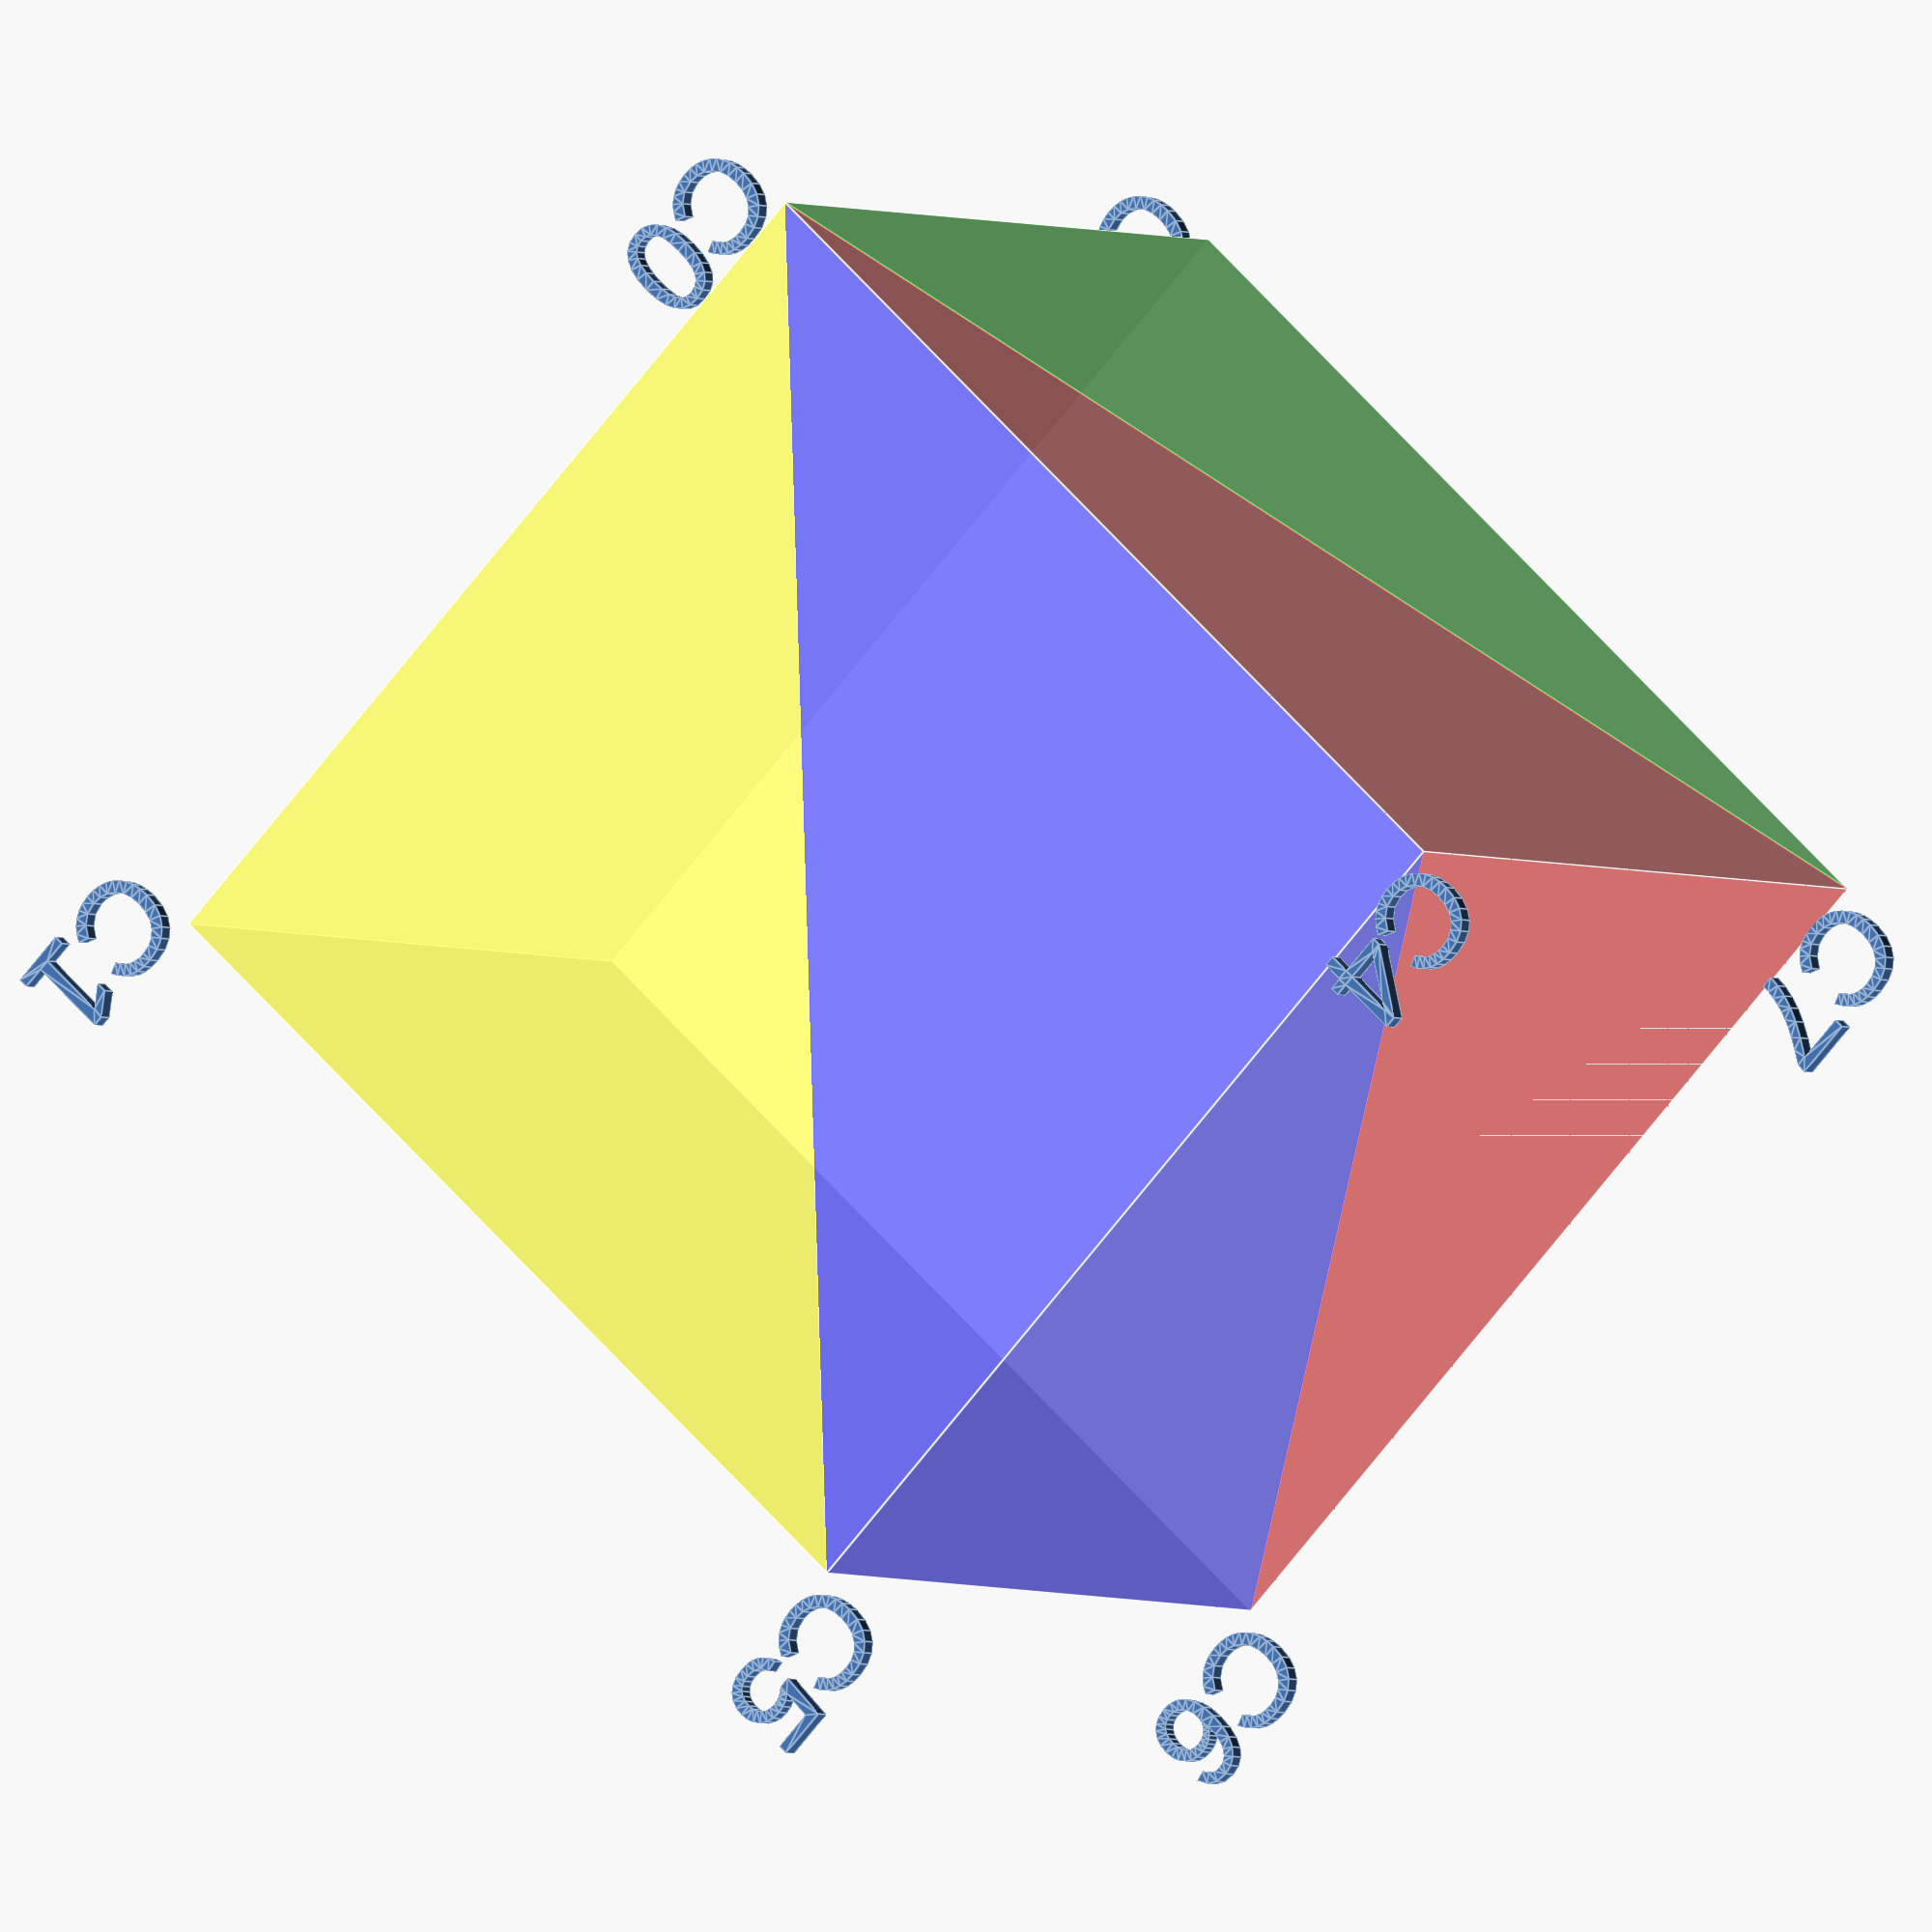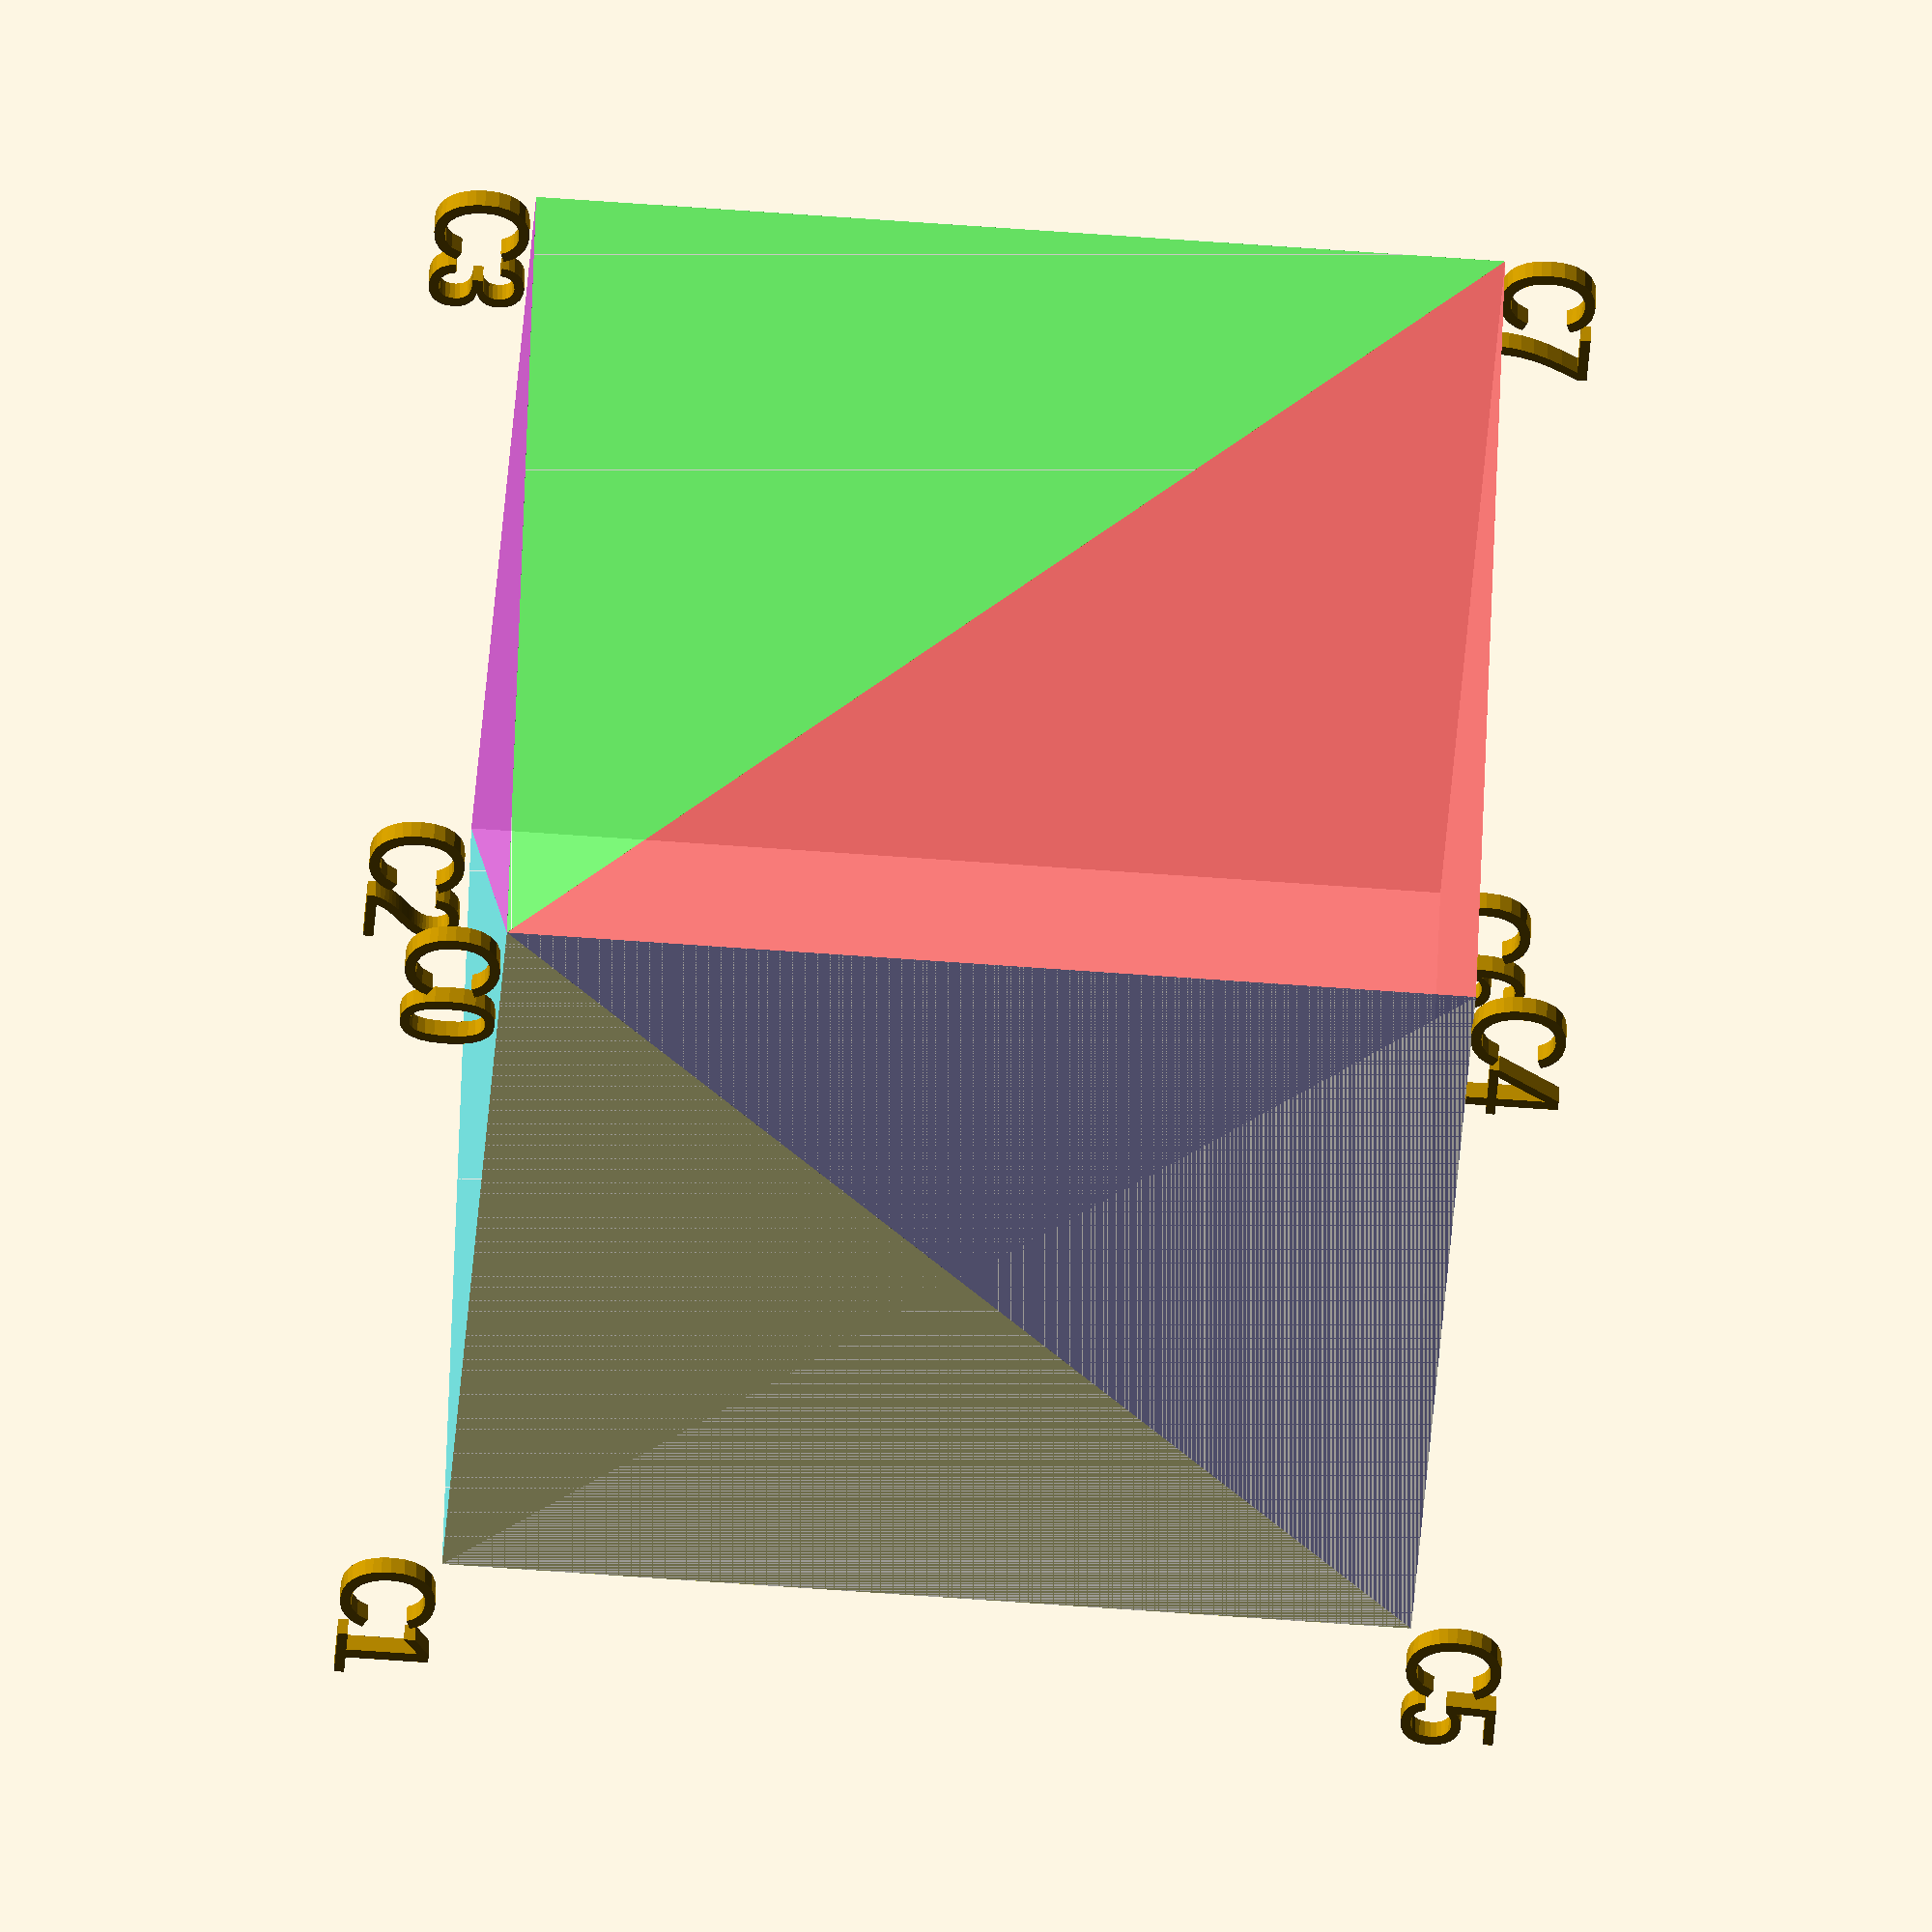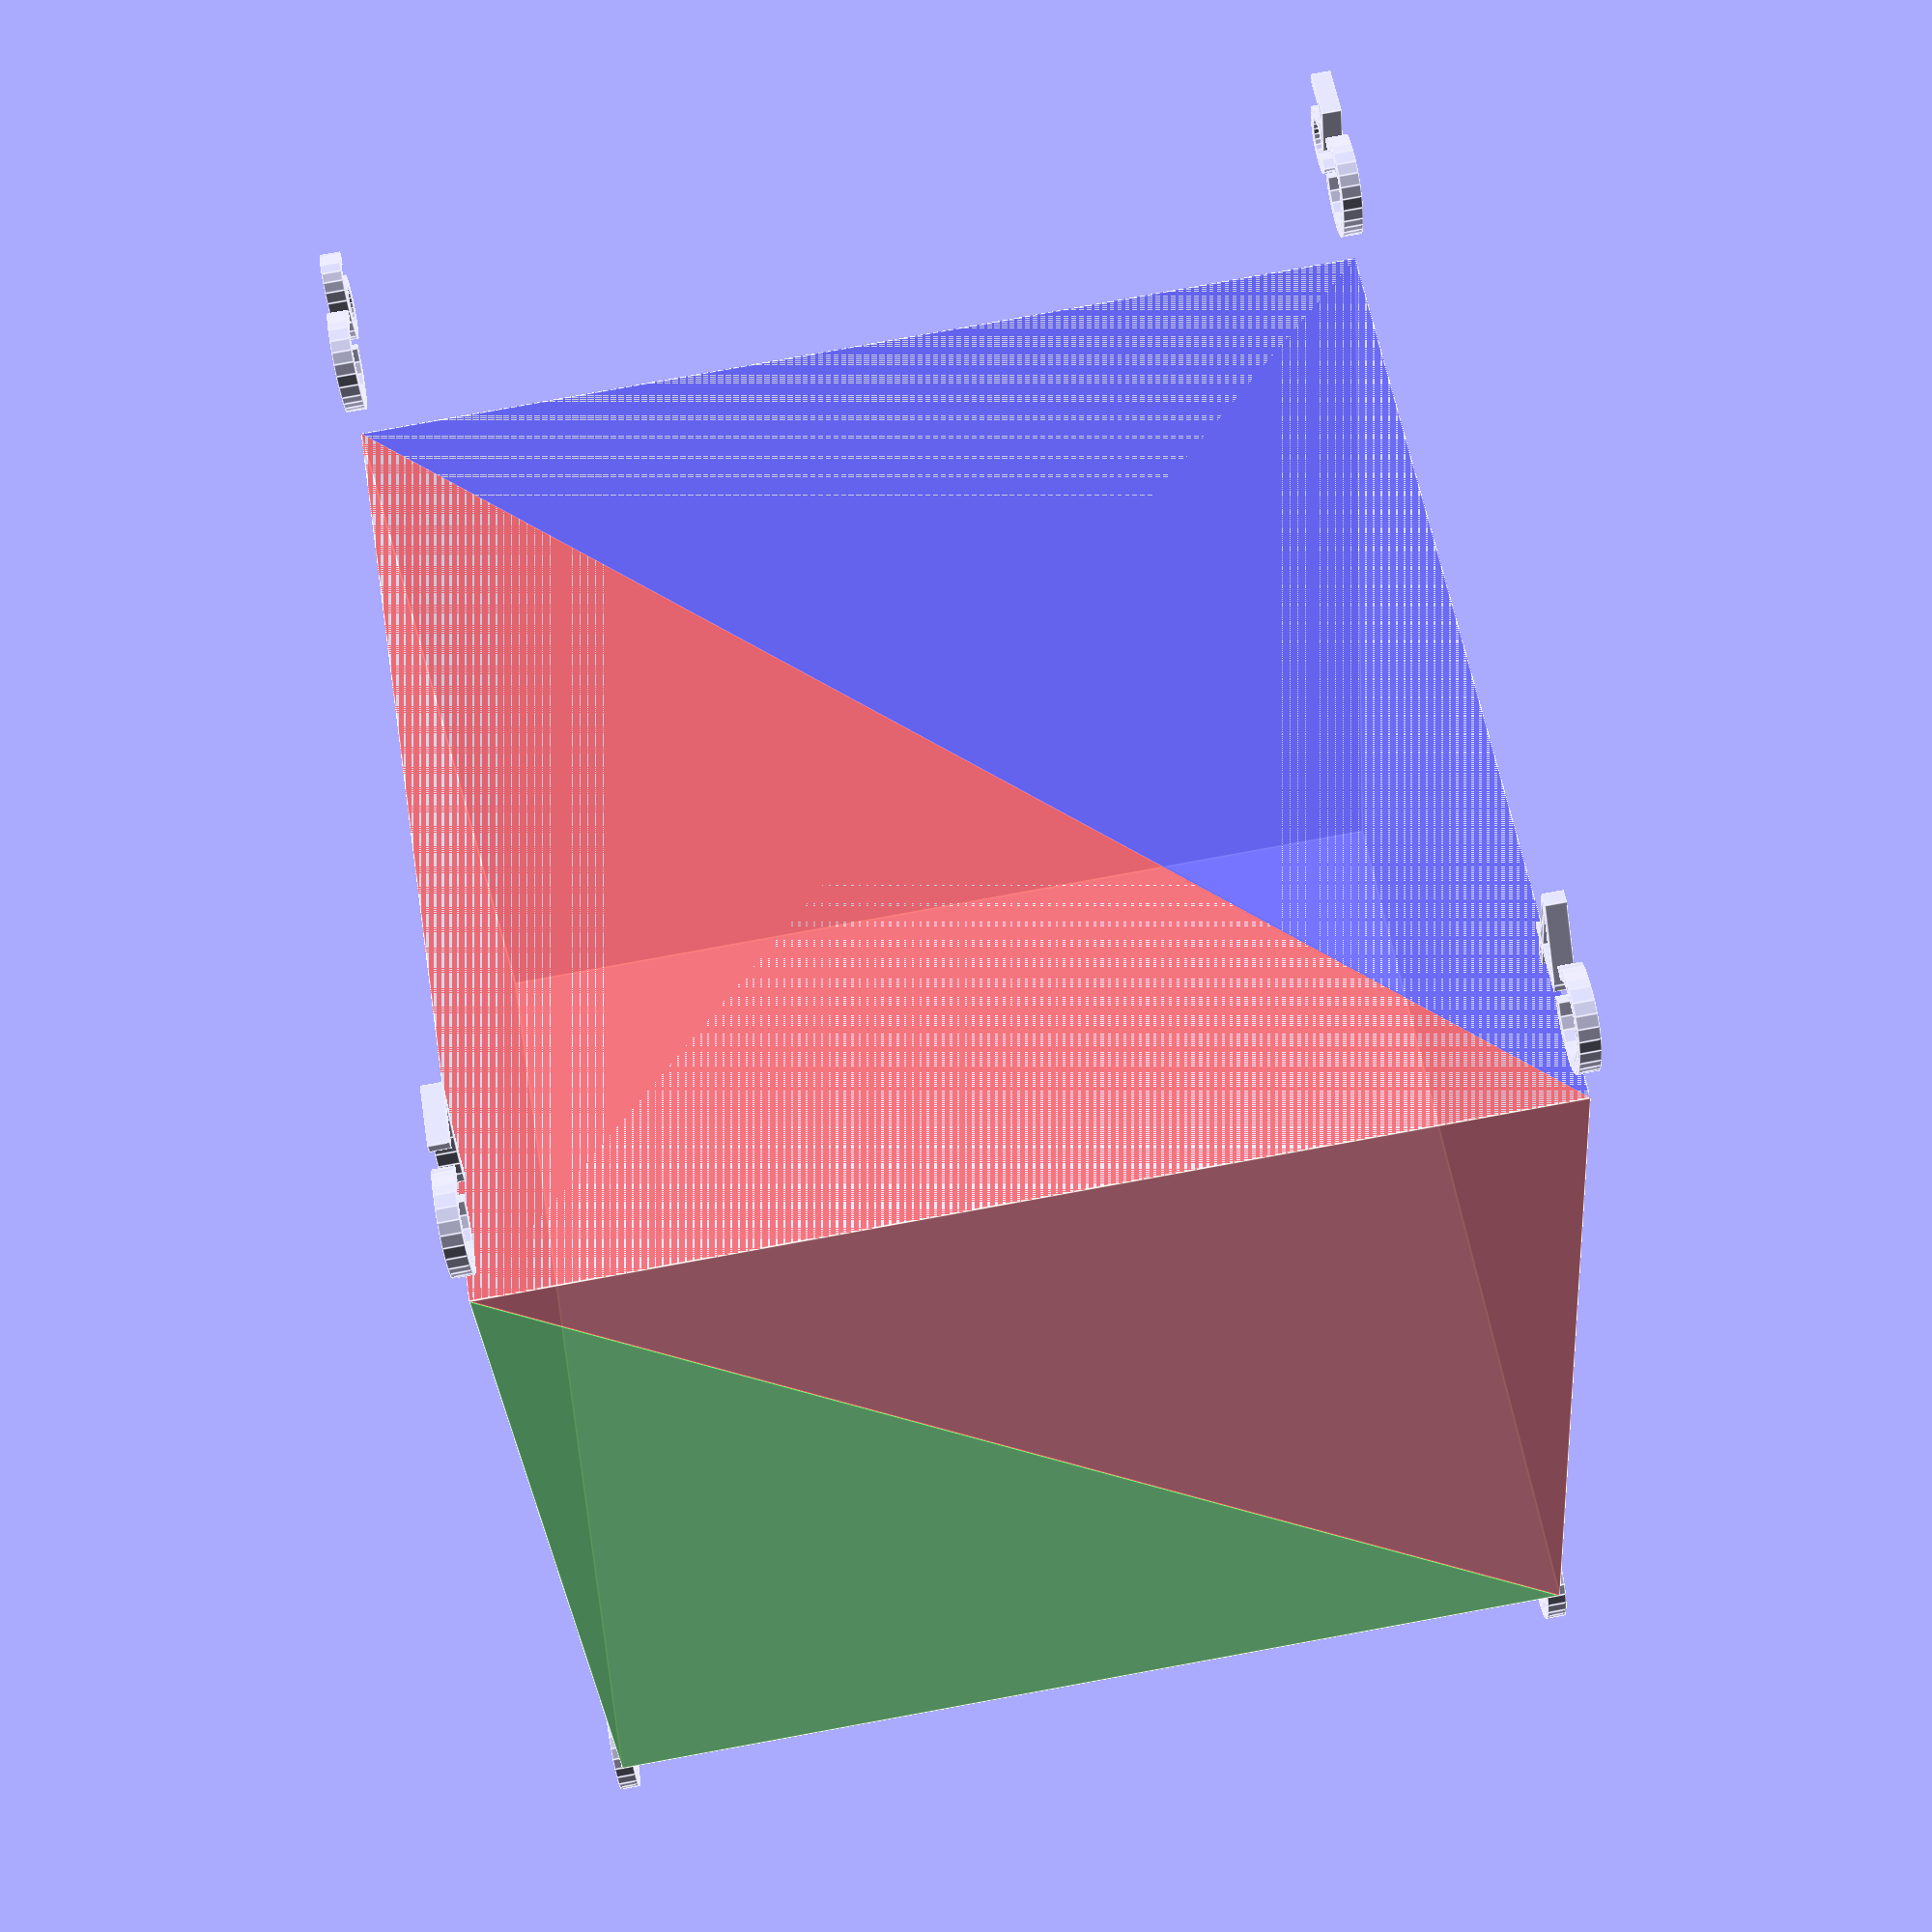
<openscad>
module labeled_cube(corner, size) {
  translate(corner) {
    color([1, 1, 1, 0.5]) cube(size); // create a transparent cube with the given size, centered at the given corner coordinates

    // label the corner points
    translate([0, 0, -5]) rotate([90, 0, 0]) text("C0", size=5);
    translate([size[0], 0, -5]) rotate([90, 0, 0]) text("C1", size=5);
    translate([size[0], size[1], -5]) rotate([90, 0, 0]) text("C2", size=5);
    translate([0, size[1], -5]) rotate([90, 0, 0]) text("C3", size=5);
    translate([0, 0, size[2]]) rotate([90, 0, 0]) text("C4", size=5);
    translate([size[0], 0, size[2]]) rotate([90, 0, 0]) text("C5", size=5);
    translate([size[0], size[1], size[2]]) rotate([90, 0, 0]) text("C6", size=5);
    translate([0, size[1], size[2]]) rotate([90, 0, 0]) text("C7", size=5);
  }
}

module divide_cube_into_tetrahedra(cube_size, alpha=0.5, colors=[
    [1, 0, 0, alpha],  // red
    [0, 1, 0, alpha],  // green
    [0, 0, 1, alpha],  // blue
    [1, 1, 0, alpha],  // yellow
    [1, 0, 1, alpha],  // magenta
    [0, 1, 1, alpha]   // cyan
]) {
    // Define the vertices of the cube
    cube_vertices = [
        [0, 0, 0],
        [cube_size, 0, 0],
        [cube_size, cube_size, 0],
        [0, cube_size, 0],
        [0, 0, cube_size],
        [cube_size, 0, cube_size],
        [0, cube_size, cube_size],
        [cube_size, cube_size, cube_size],
    ];

    tetrahedron_indices = [
        [0, 4, 6, 7],
        [0, 3, 6, 7],
        [0, 4, 5, 7],
        [0, 1, 5, 7],
        [0, 3, 2, 7],
        [0, 1, 2, 7],
    ];

    // Define the tetrahedra by selecting vertices from the cube
    for (i = [0:5]) {
        // Define the indices of the vertices for the tetrahedron
        vertex_indices = tetrahedron_indices[i];

        // Define the vertices of the tetrahedron
        tetrahedron_vertices = [
            cube_vertices[vertex_indices[0]],
            cube_vertices[vertex_indices[1]],
            cube_vertices[vertex_indices[2]],
            cube_vertices[vertex_indices[3]]
        ];

        // Color the tetrahedron with the specified color
        color(colors[i]) polyhedron(points=tetrahedron_vertices, faces=[[0, 1, 2], [0, 2, 3], [0, 3, 1], [1, 2, 3]]);
    }

    // Draw the cube
    color([1, 1, 1, 0]) cube(cube_size);
}

module labeled_and_divided_cube(cube_size, alpha=0.5, colors=[
    [1, 0, 0, alpha],  // red
    [0, 1, 0, alpha],  // green
    [0, 0, 1, alpha],  // blue
    [1, 1, 0, alpha],  // yellow
    [1, 0, 1, alpha],  // magenta
    [0, 1, 1, alpha]   // cyan
]) {
    // Define the center of the cube
    center = [cube_size/2, cube_size/2, cube_size/2];

    // Label the corners of the cube
    labeled_cube([0, 0, 0], [cube_size, cube_size, cube_size]);

    // Divide the cube into tetrahedra
    divide_cube_into_tetrahedra(cube_size, alpha, colors);
}

// Example usage of the module
cube_size = 50;
alpha = 0.5;
colors = [
    [1, 0, 0, alpha],  // red
    [0, 1, 0, alpha],  // green
    [0, 0, 1, alpha],  // blue
    [1, 1, 0, alpha],  // yellow
    [1, 0, 1, alpha],  // magenta
    [0, 1, 1, alpha]   // cyan
];

labeled_and_divided_cube(cube_size, alpha, colors);

</openscad>
<views>
elev=297.5 azim=144.6 roll=318.9 proj=o view=edges
elev=245.0 azim=155.7 roll=274.2 proj=o view=solid
elev=213.2 azim=80.6 roll=175.7 proj=p view=edges
</views>
